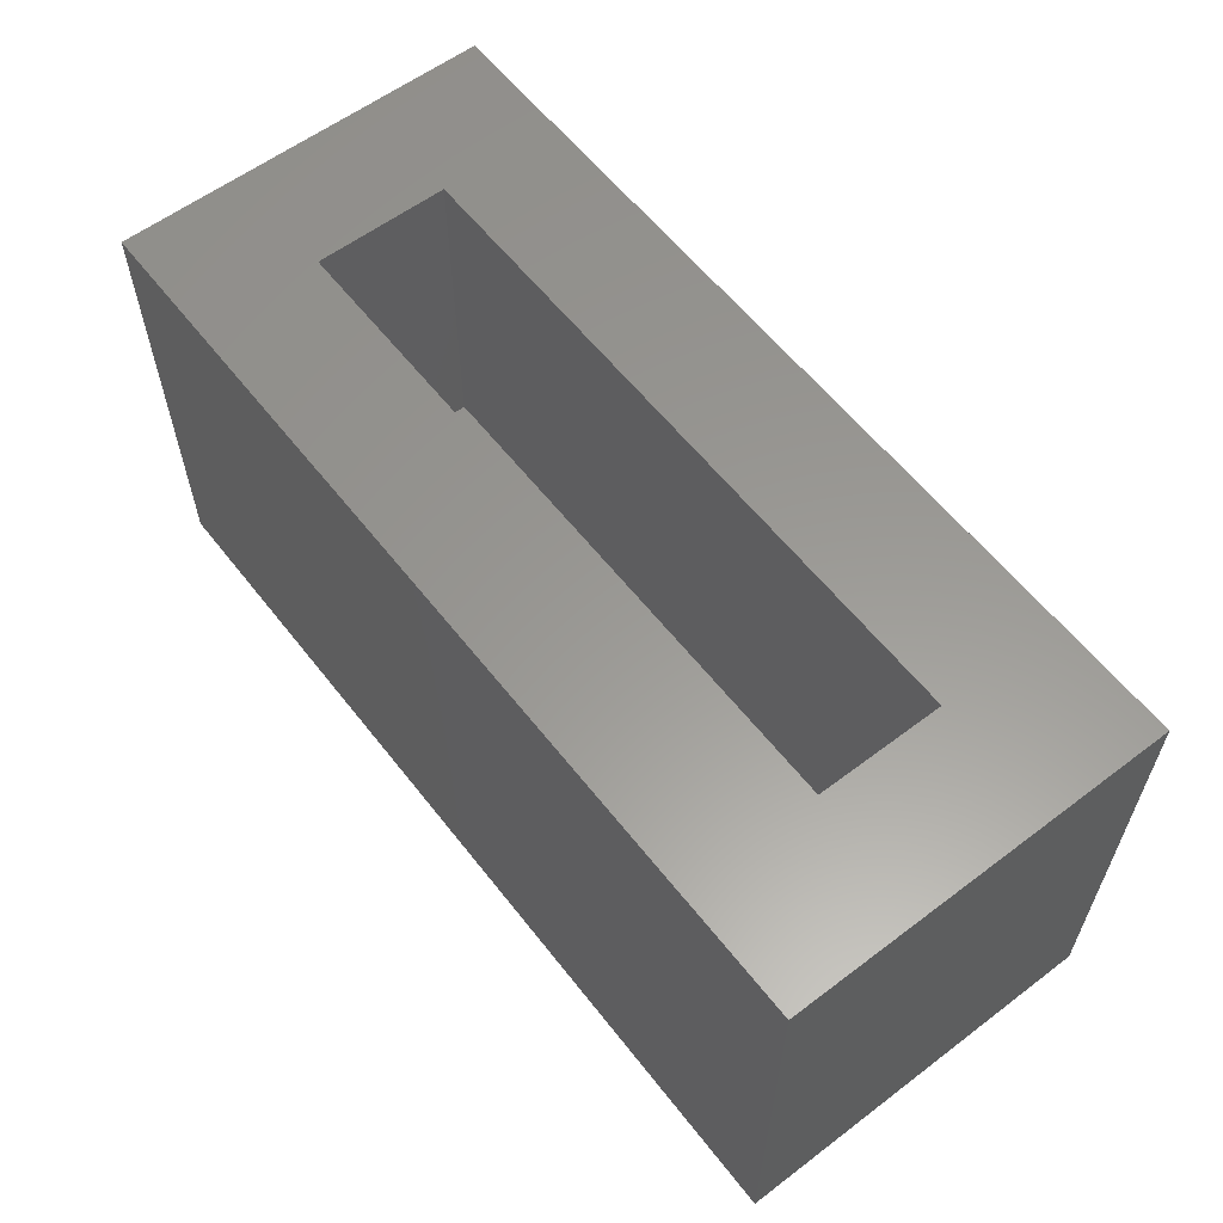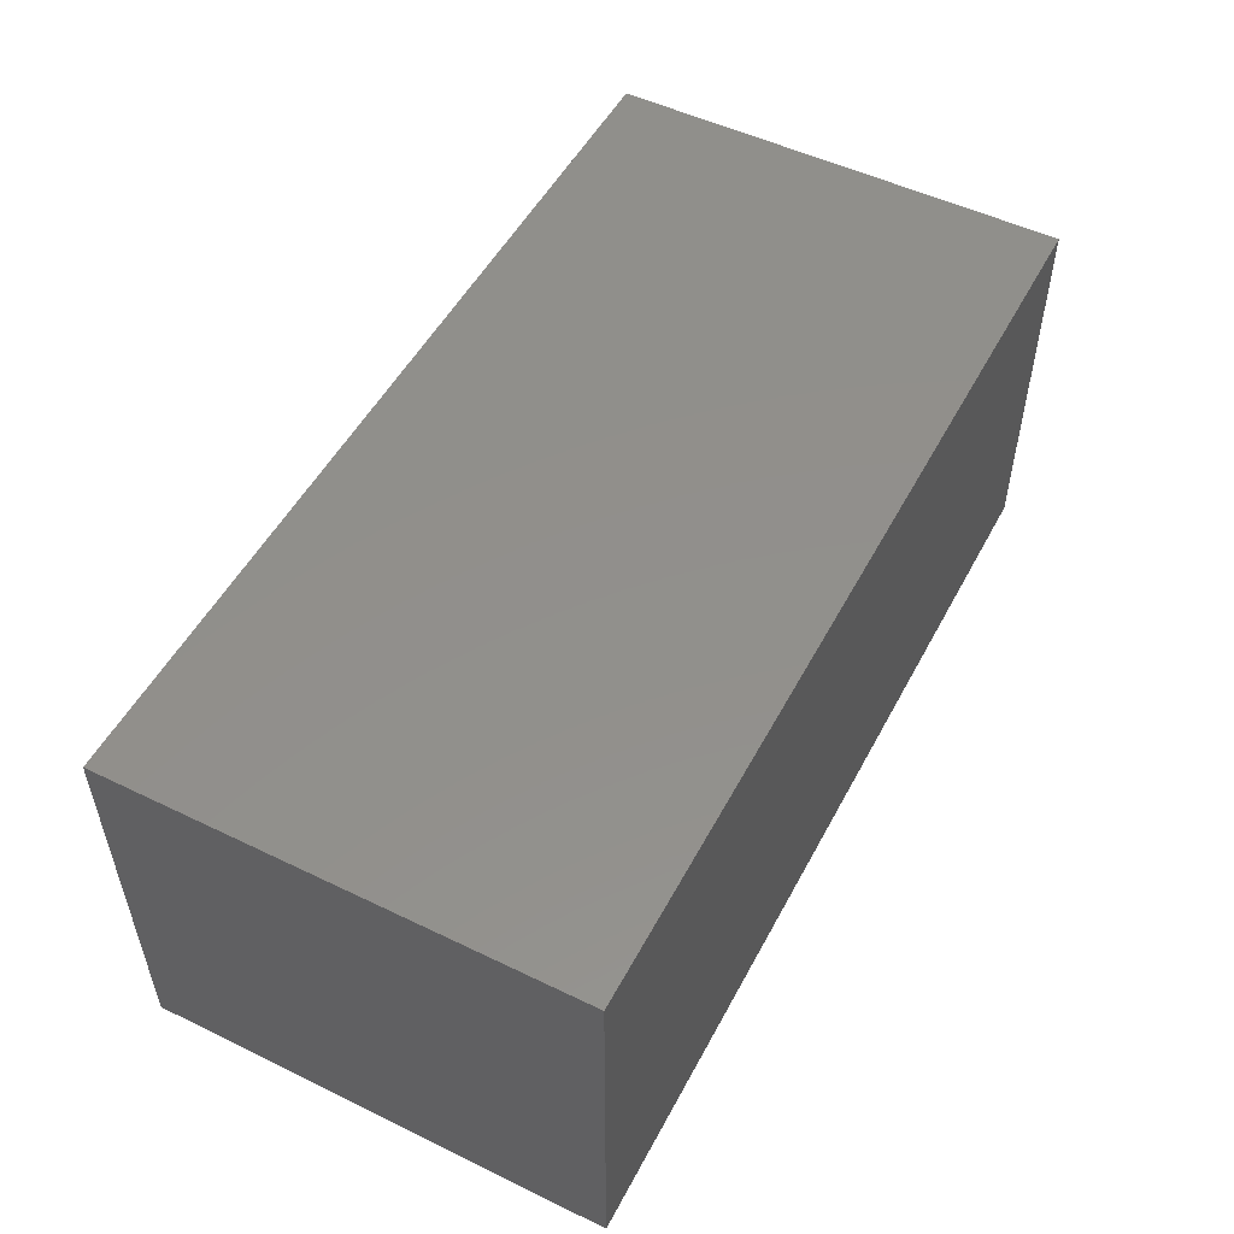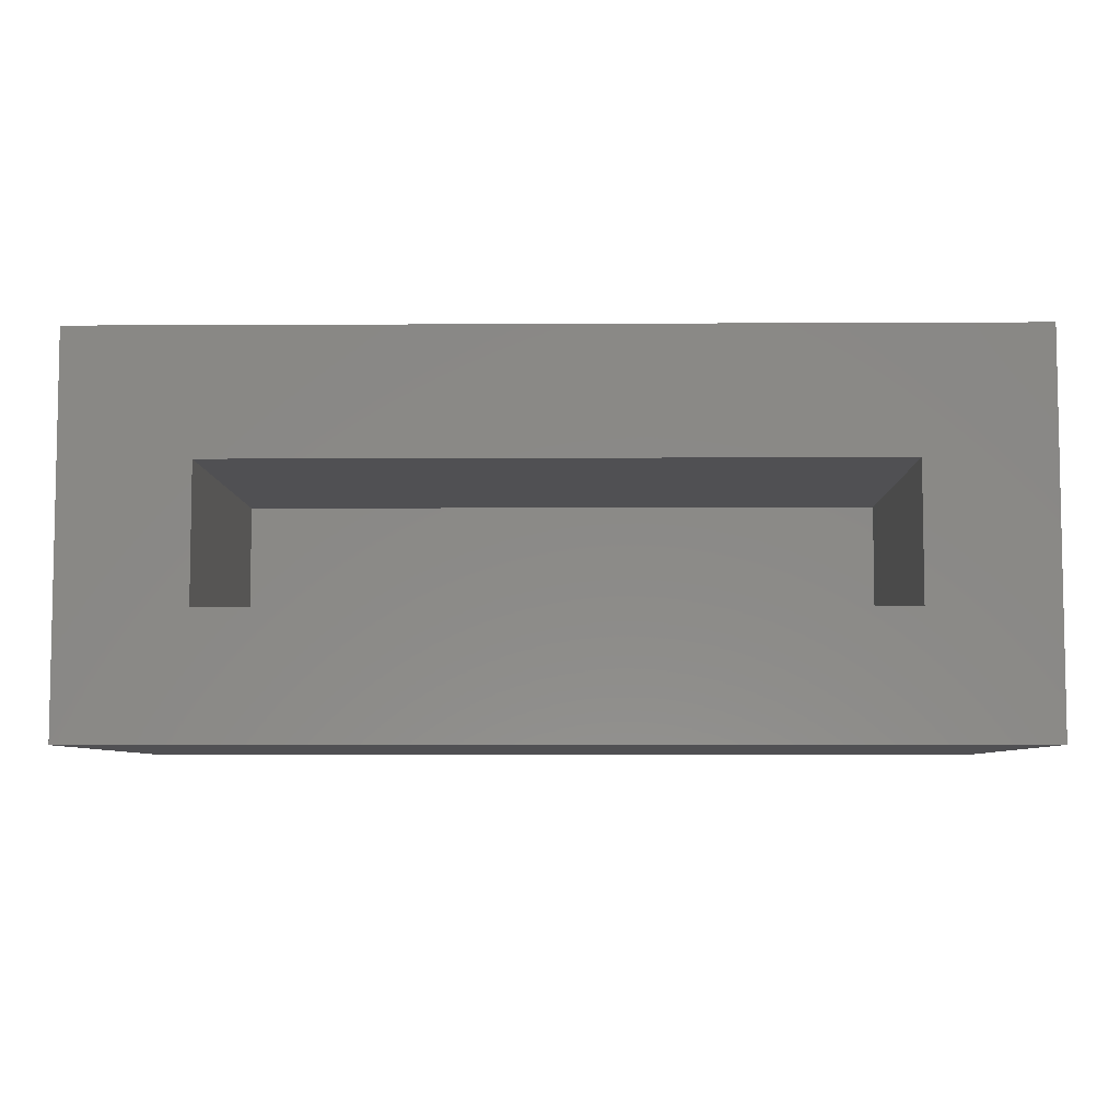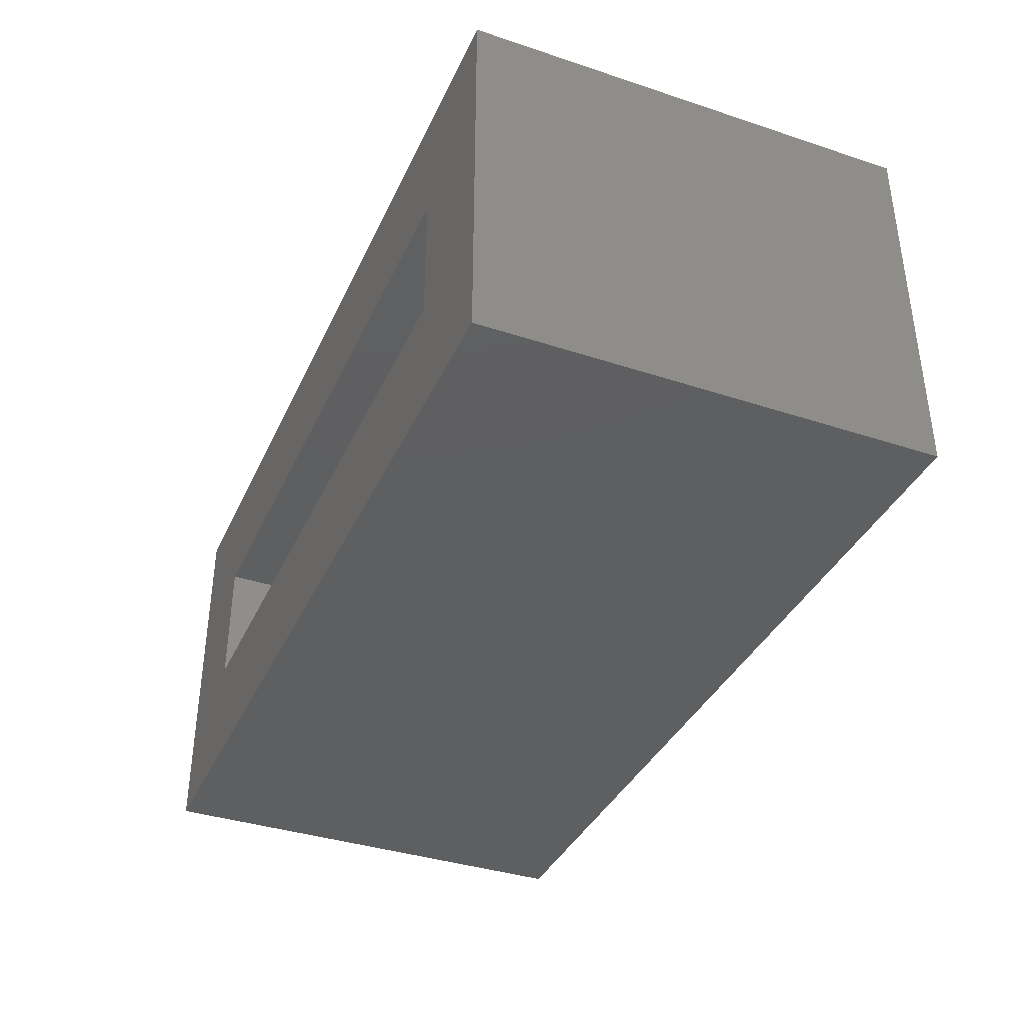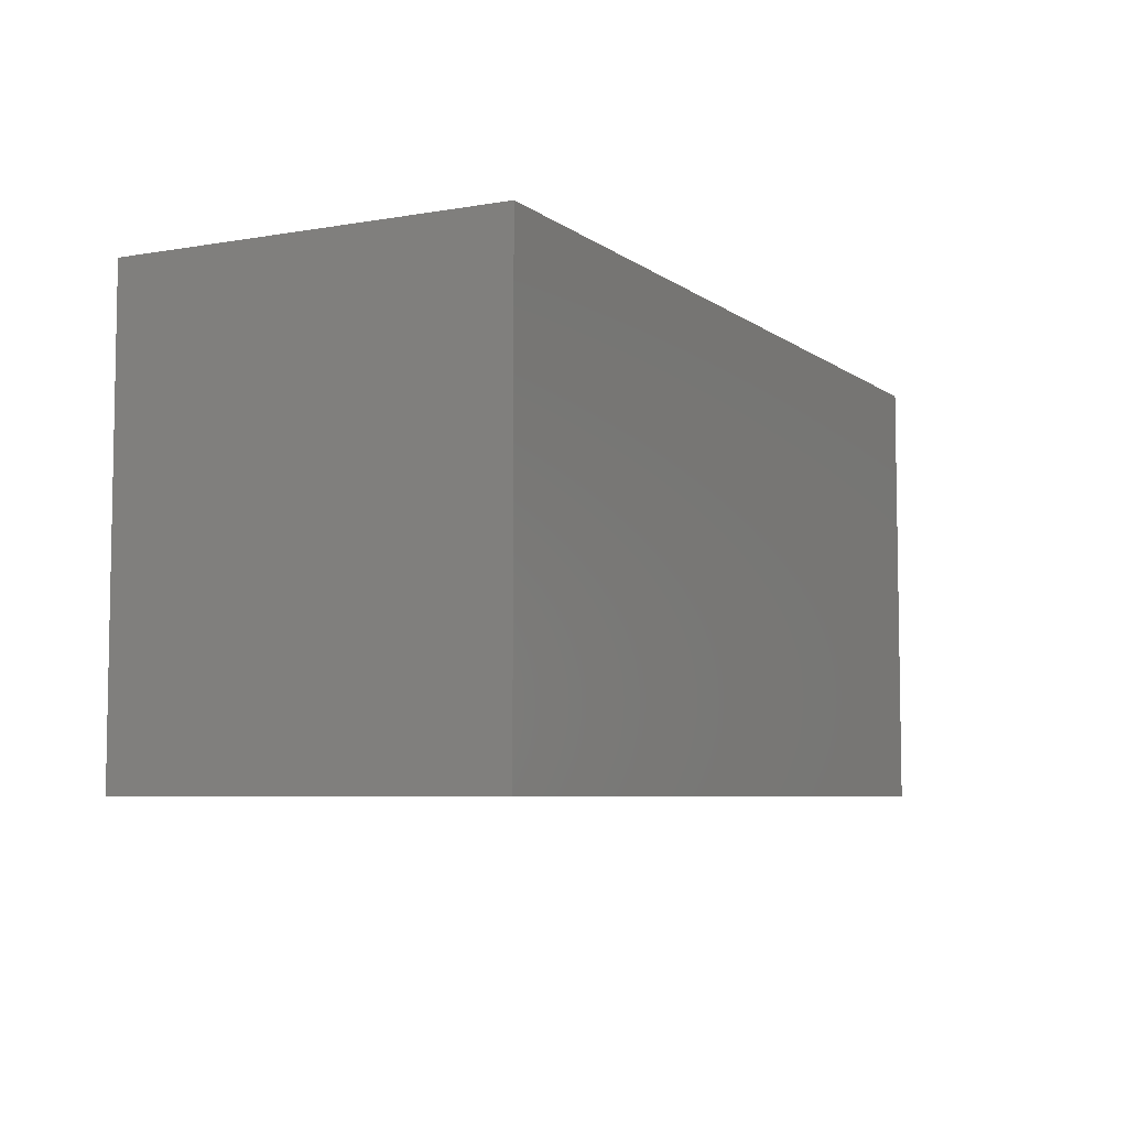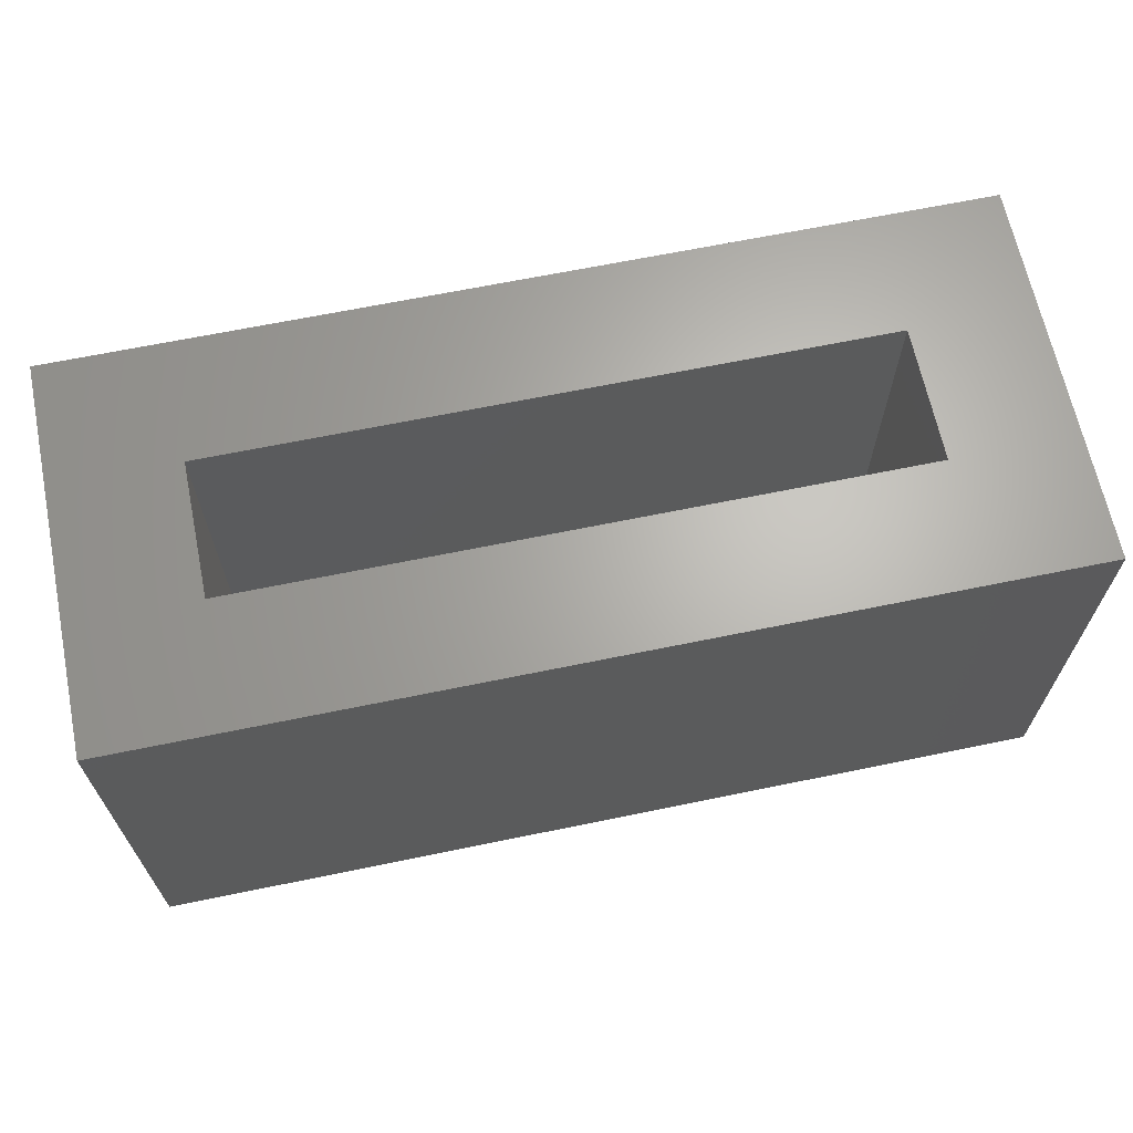
<metadata>
{"format":"stl","ext":"stl","renderer":"f3d","projection":"perspective","resolution":1024,"background":"white","views":[{"elev":59.3,"azim":-127.8,"up":"+Y"},{"elev":51.9,"azim":-62.4,"up":"+Z"},{"elev":-6.4,"azim":-179.1,"up":"+Z"},{"elev":-37.6,"azim":-112.8,"up":"+Z"},{"elev":-6.2,"azim":-62.7,"up":"+Y"},{"elev":65.7,"azim":168.3,"up":"+Y"}]}
</metadata>
<code>
# stl→obj: 16 verts, 28 faces
v -0.05469 0 0.3073
v 0.0625 0 0.0625
v -0.05469 0 -0.05469
v 0.6875 0 0.0625
v 0.8047 0 -0.05469
v 0.0625 0 0.1901
v 0.8047 0 0.3073
v 0.6875 0 0.1901
v 0.0625 -0.3125 0.0625
v 0.6875 -0.3125 0.0625
v 0.6875 -0.3125 0.1901
v 0.0625 -0.3125 0.1901
v -0.05469 -0.4297 -0.05469
v 0.8047 -0.4297 -0.05469
v 0.8047 -0.4297 0.3073
v -0.05469 -0.4297 0.3073
f 1 2 3
f 3 2 4
f 3 4 5
f 2 1 6
f 6 1 7
f 6 7 8
f 8 7 5
f 8 5 4
f 9 10 2
f 2 10 4
f 4 10 8
f 8 10 11
f 11 12 8
f 8 12 6
f 6 12 2
f 2 12 9
f 13 3 14
f 14 3 5
f 5 7 14
f 14 7 15
f 15 7 16
f 16 7 1
f 1 3 16
f 16 3 13
f 16 13 15
f 15 13 14
f 12 11 9
f 9 11 10

</code>
